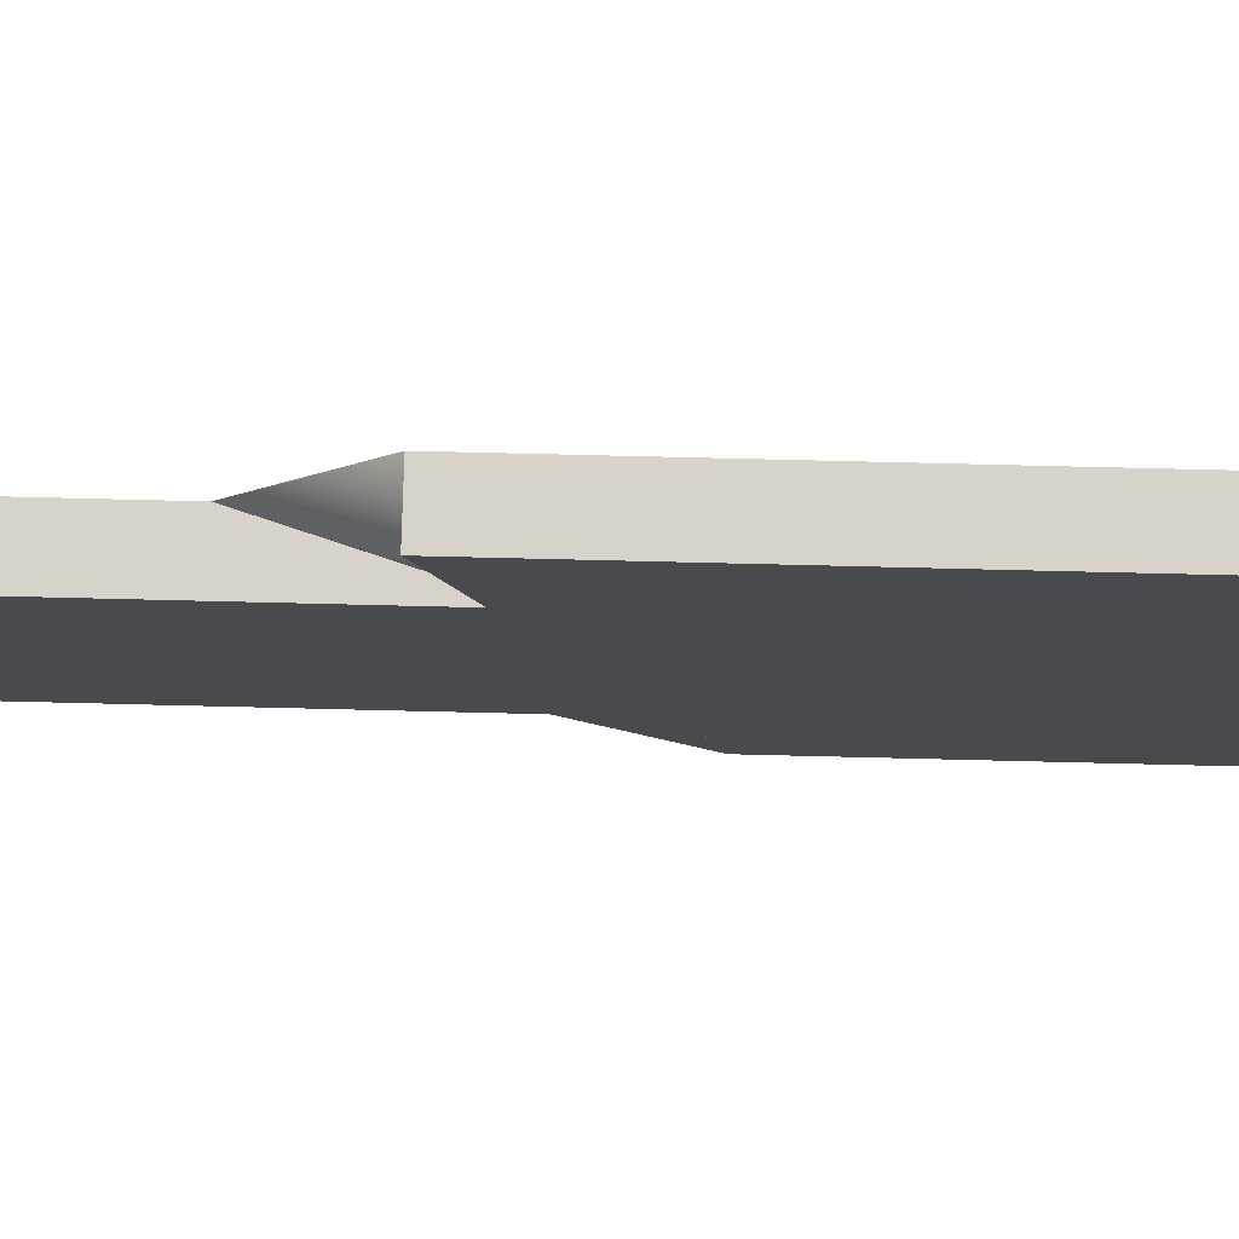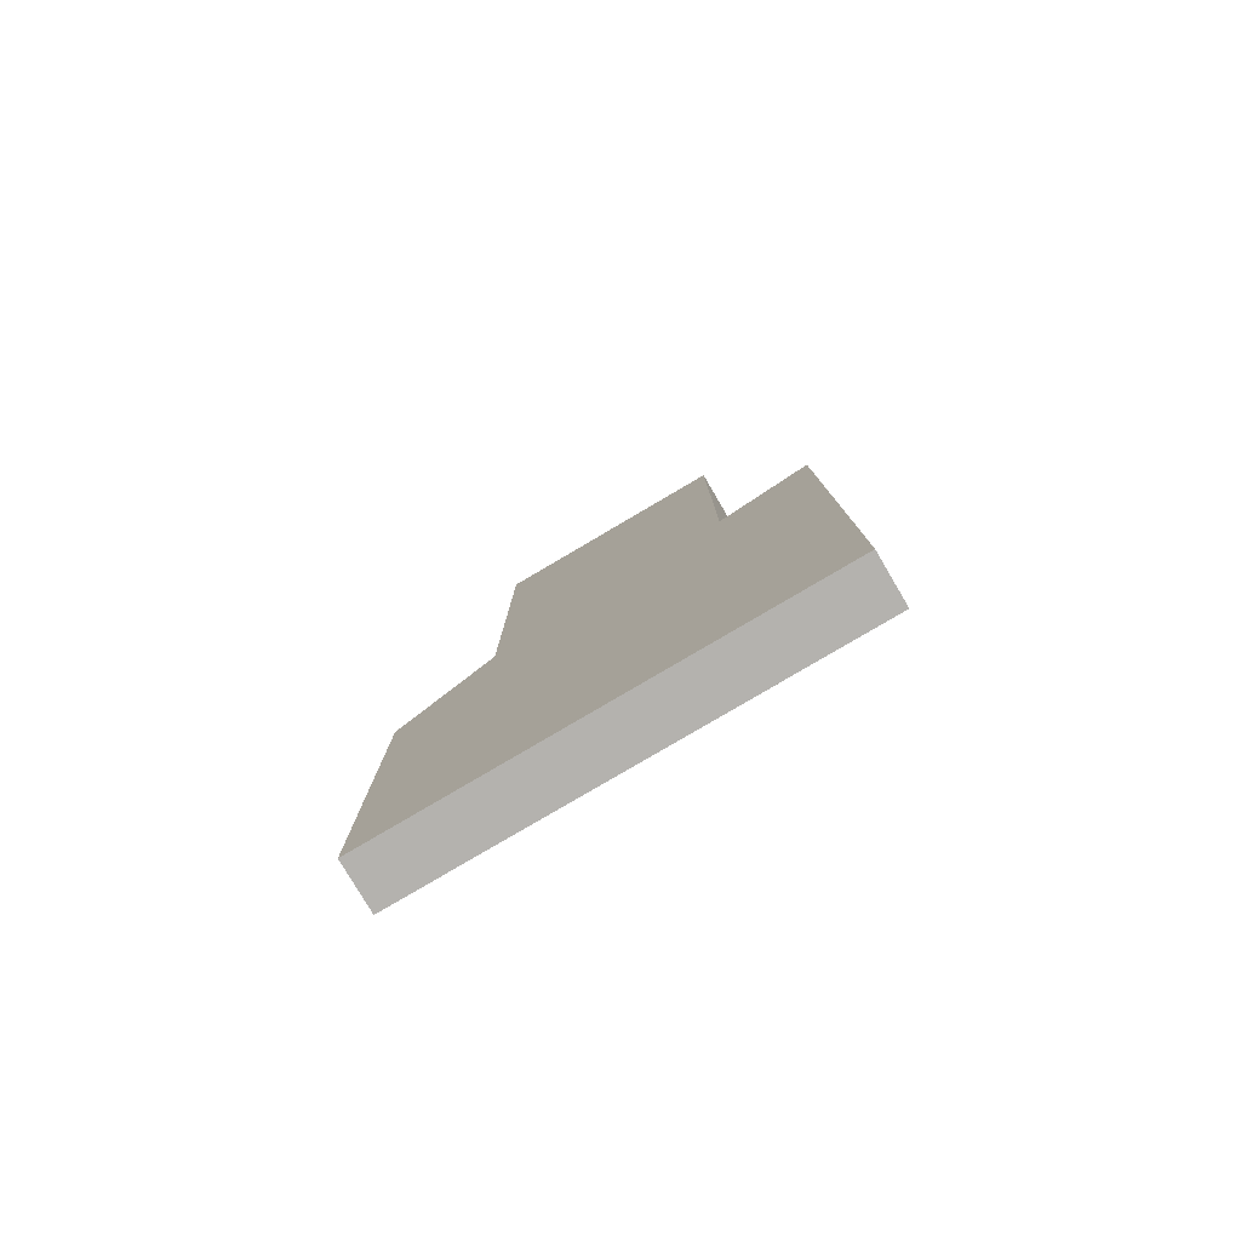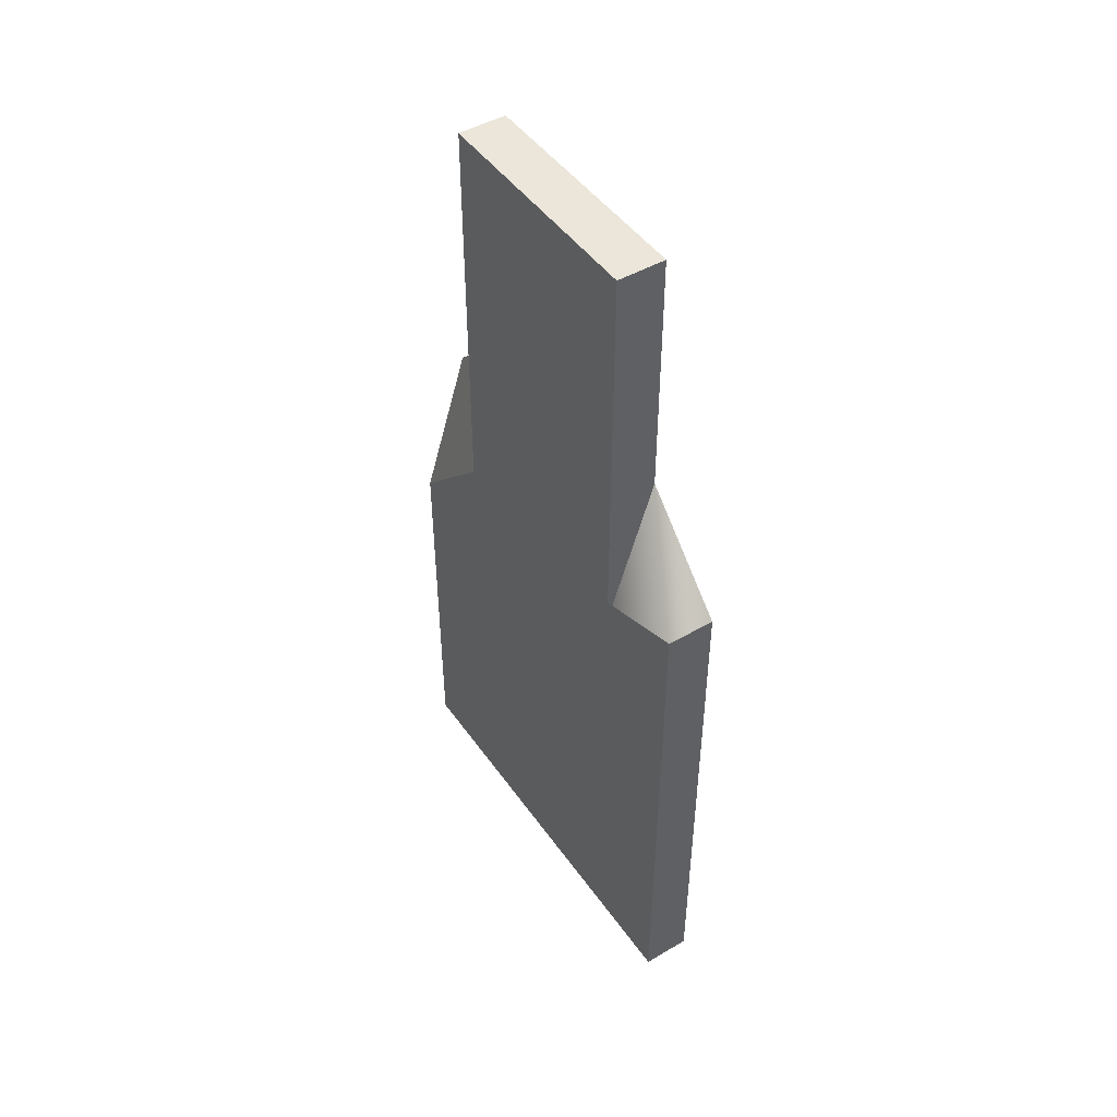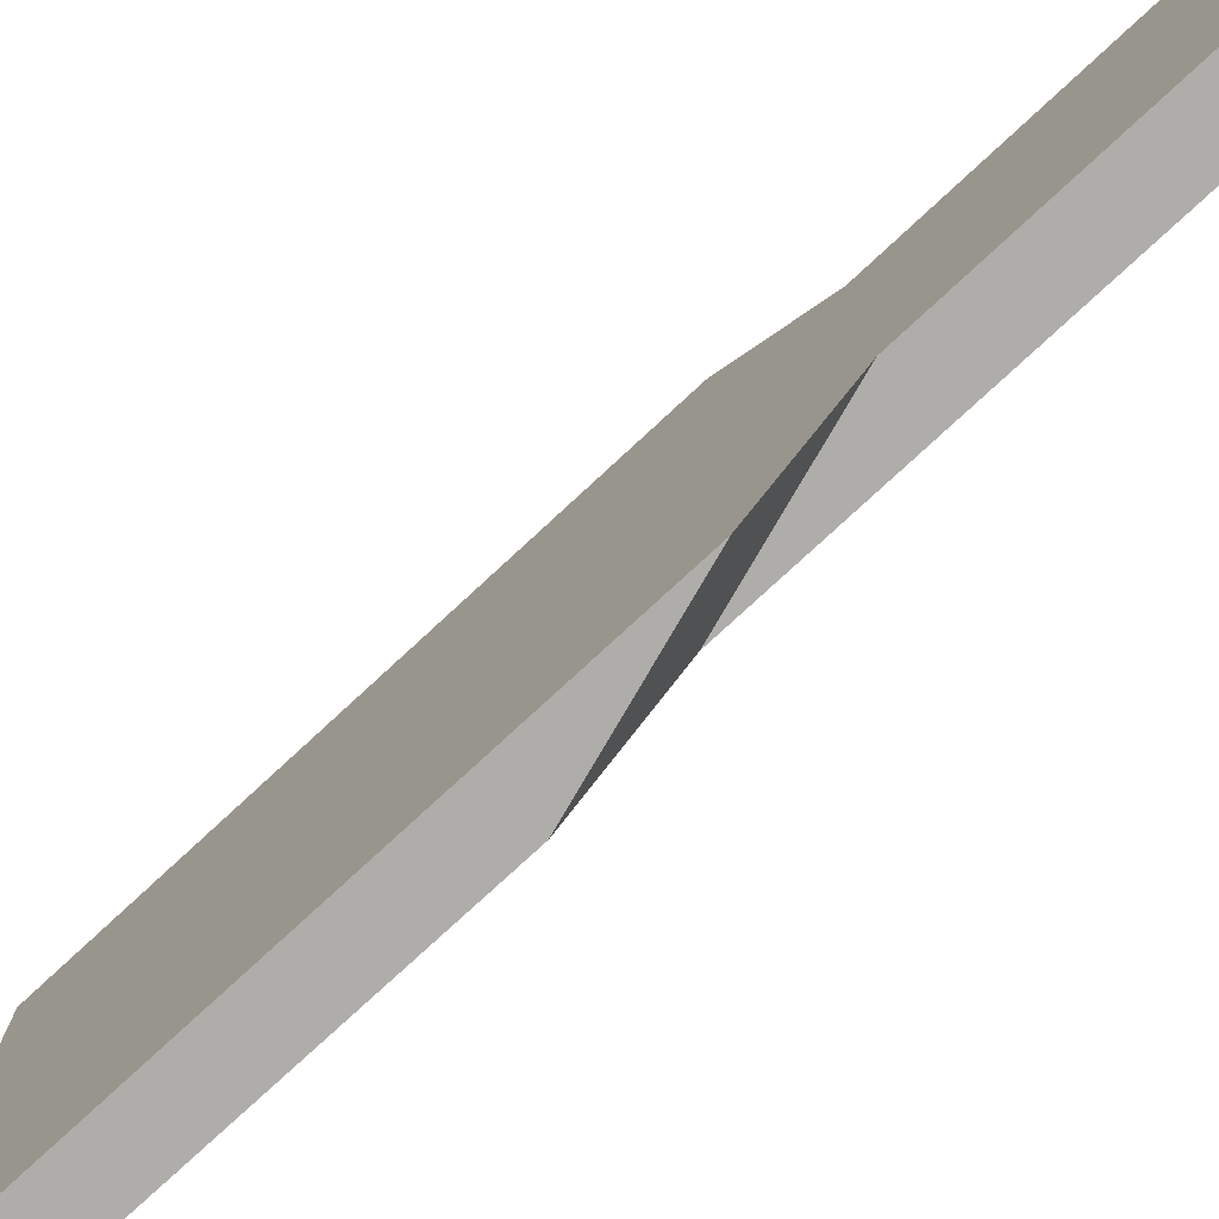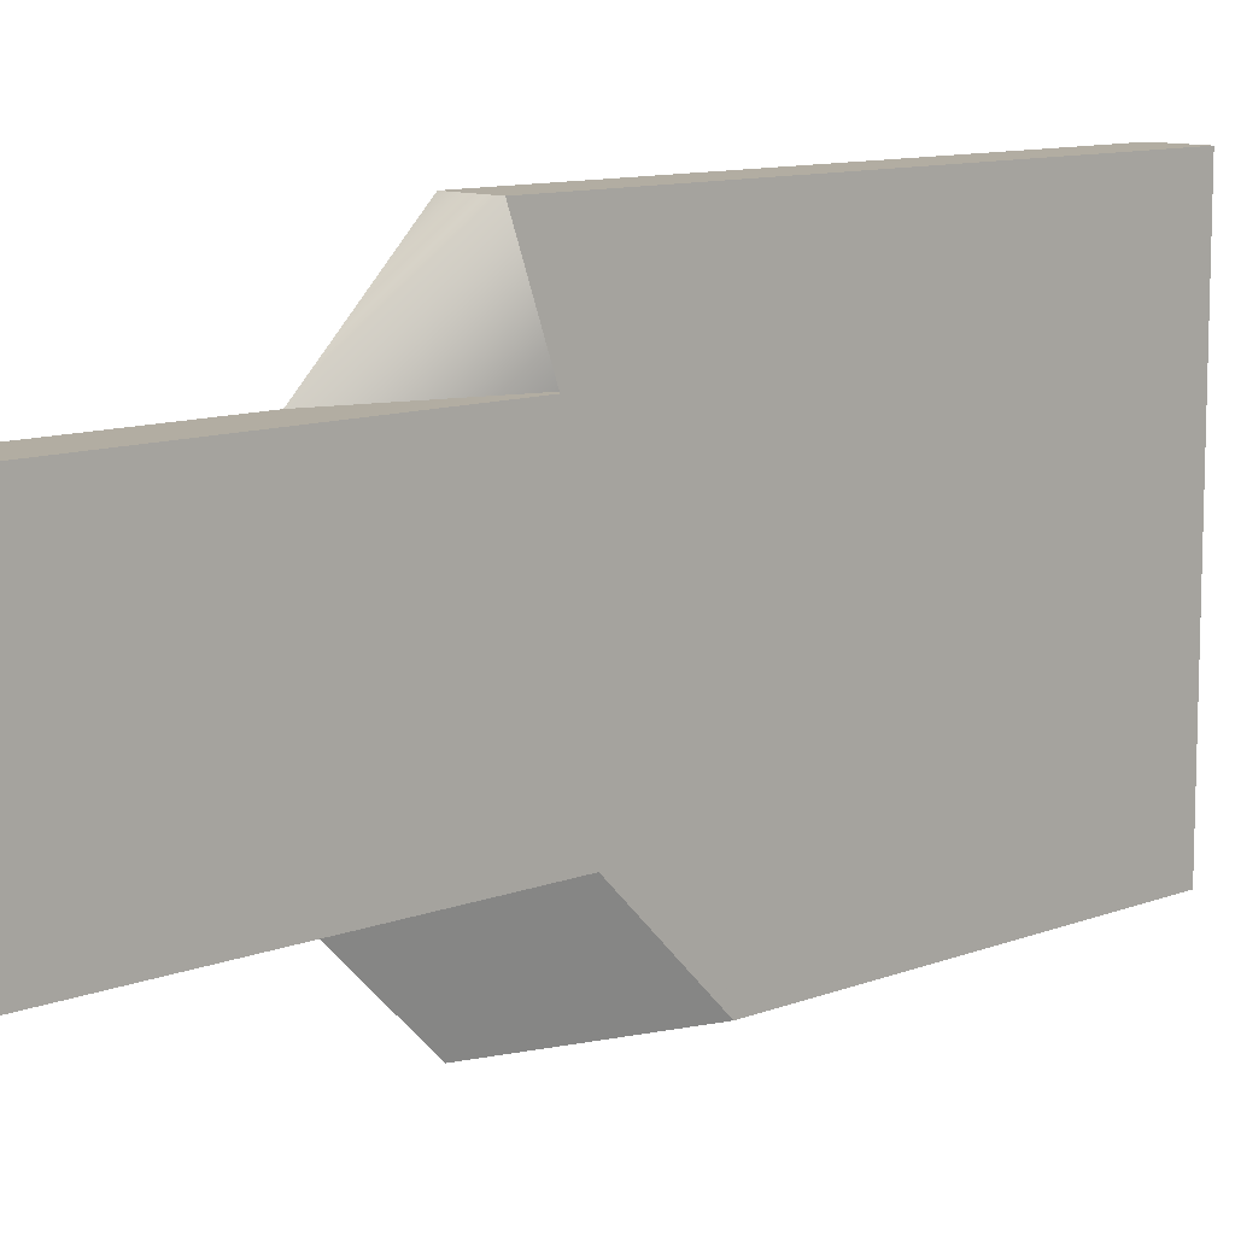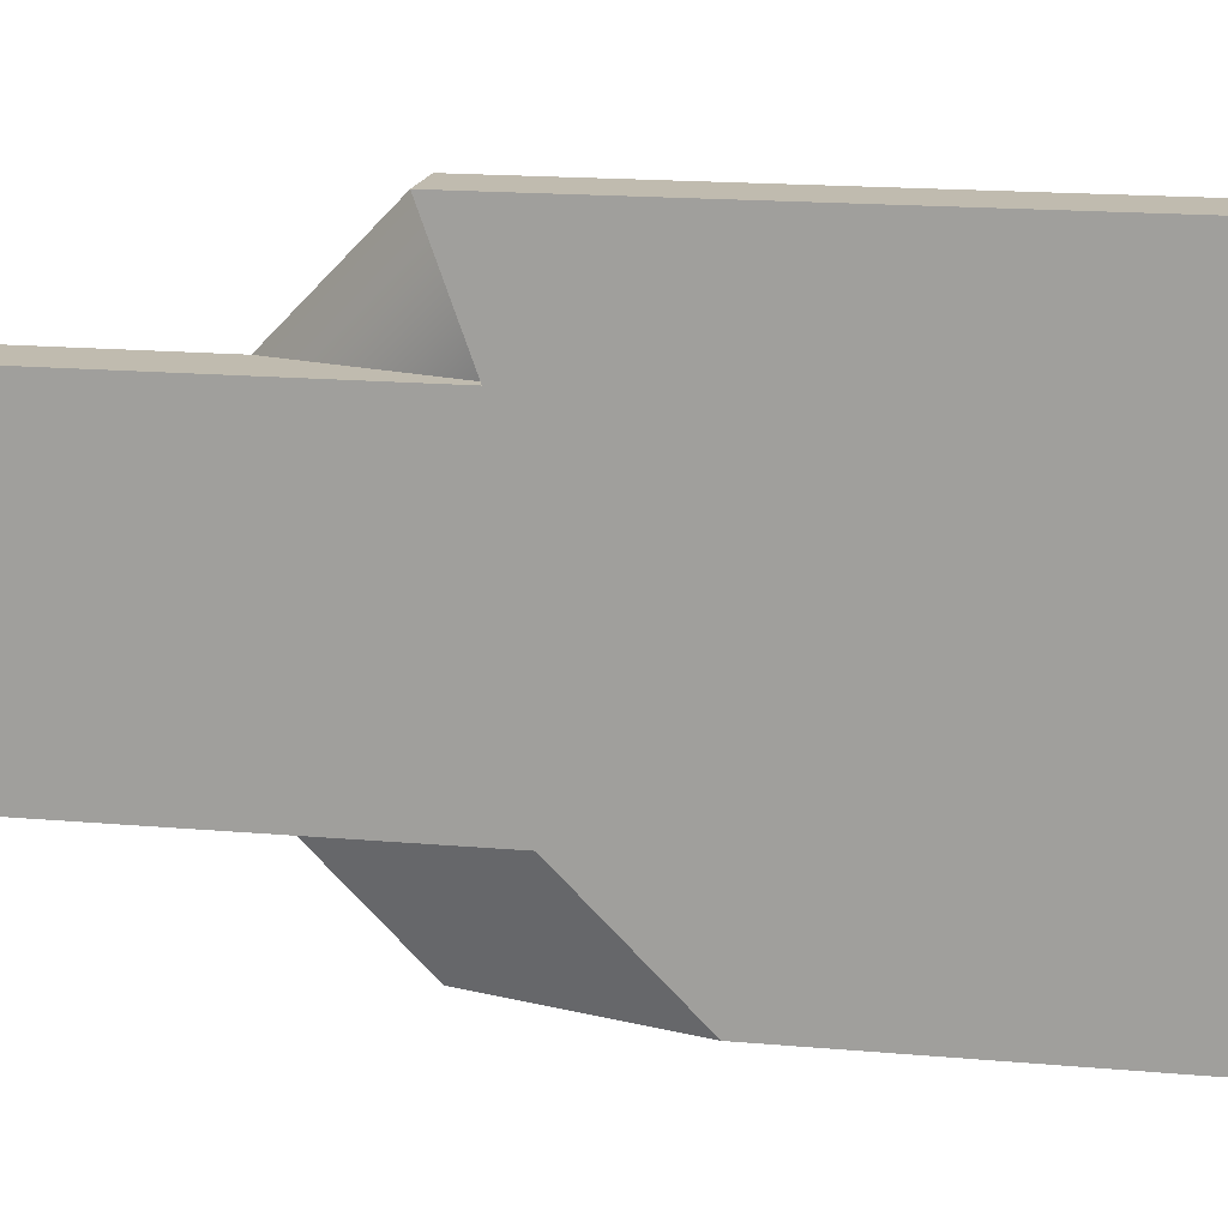
<metadata>
{"format":"obj","ext":"obj","renderer":"f3d","projection":"perspective","resolution":1024,"background":"white","views":[{"elev":76.8,"azim":-88.6,"up":"+Z"},{"elev":-79.7,"azim":-59.5,"up":"+Y"},{"elev":47.1,"azim":-33.4,"up":"+Y"},{"elev":-77.3,"azim":132.8,"up":"+Z"},{"elev":10.6,"azim":-134.0,"up":"+Z"},{"elev":16.1,"azim":-79.3,"up":"+Z"}]}
</metadata>
<code>
g pb_Mesh435730
v 0 -0.5 1.75
v -0.5 -0.5 1.75
v 0 1 1.75
v -0.5 1 1.75
v -0.5 -0.5 1.75
v -0.5 -0.5 -2.75
v -0.5 1 1.75
v -0.5 1 -2.75
v -0.5 -0.5 -2.75
v 0 -0.5 -2.75
v -0.5 1 -2.75
v 0 1 -2.75
v 0 -0.5 -2.75
v 0 -0.5 1.75
v 0 1 -2.75
v 0 1 1.75
v 0 8.75 0.75
v -0.5 8.75 0.75
v 0 8.75 -1.75
v -0.5 8.75 -1.75
v 0 -0.5 -2.75
v -0.5 -0.5 -2.75
v 0 -0.5 1.75
v -0.5 -0.5 1.75
v 0 5.125 1.75
v -0.5 5.125 1.75
v 0 5.125 -2.75
v 0 5.125 1.75
v -0.5 5.125 1.75
v -0.5 3.5 -2.75
v -0.5 3.5 -2.75
v 0 5.125 -2.75
v 0 5.125 1.75
v -0.5 5.125 1.75
v 0 6.125 0.75
v -0.5 5.125 1.75
v -0.5 4.5 0.75
v 0 6.125 0.75
v 0 6.125 -1.75
v 0 6.125 0.75
v -0.5 5.125 1.75
v -0.5 3.5 -2.75
v -0.5 4.5 0.75
v -0.5 3.5 -2.75
v -0.5 4.5 -1.75
v -0.5 4.5 0.75
v -0.5 3.5 -2.75
v 0 5.125 -2.75
v -0.5 4.5 -1.75
v 0 6.125 -1.75
v 0 6.125 0.75
v -0.5 4.5 0.75
v 0 8.75 0.75
v -0.5 8.75 0.75
v 0 8.75 -1.75
v 0 8.75 0.75
v -0.5 4.5 0.75
v -0.5 4.5 -1.75
v -0.5 8.75 0.75
v -0.5 8.75 -1.75
v -0.5 4.5 -1.75
v 0 6.125 -1.75
v -0.5 8.75 -1.75
v 0 8.75 -1.75
g pb_Mesh435730_0
f 3 2 1
f 3 4 2
f 7 6 5
f 7 8 6
f 11 10 9
f 11 12 10
f 15 14 13
f 15 16 14
f 19 18 17
f 19 20 18
f 23 22 21
f 23 24 22
f 25 4 3
f 25 26 4
f 27 16 15
f 27 28 16
f 29 8 7
f 29 30 8
f 31 12 11
f 31 32 12
f 35 34 33
f 38 37 36
f 39 28 27
f 39 40 28
f 43 42 41
f 46 45 44
f 49 48 47
f 49 50 48
f 53 52 51
f 53 54 52
f 55 40 39
f 55 56 40
f 59 58 57
f 59 60 58
f 63 62 61
f 63 64 62

</code>
